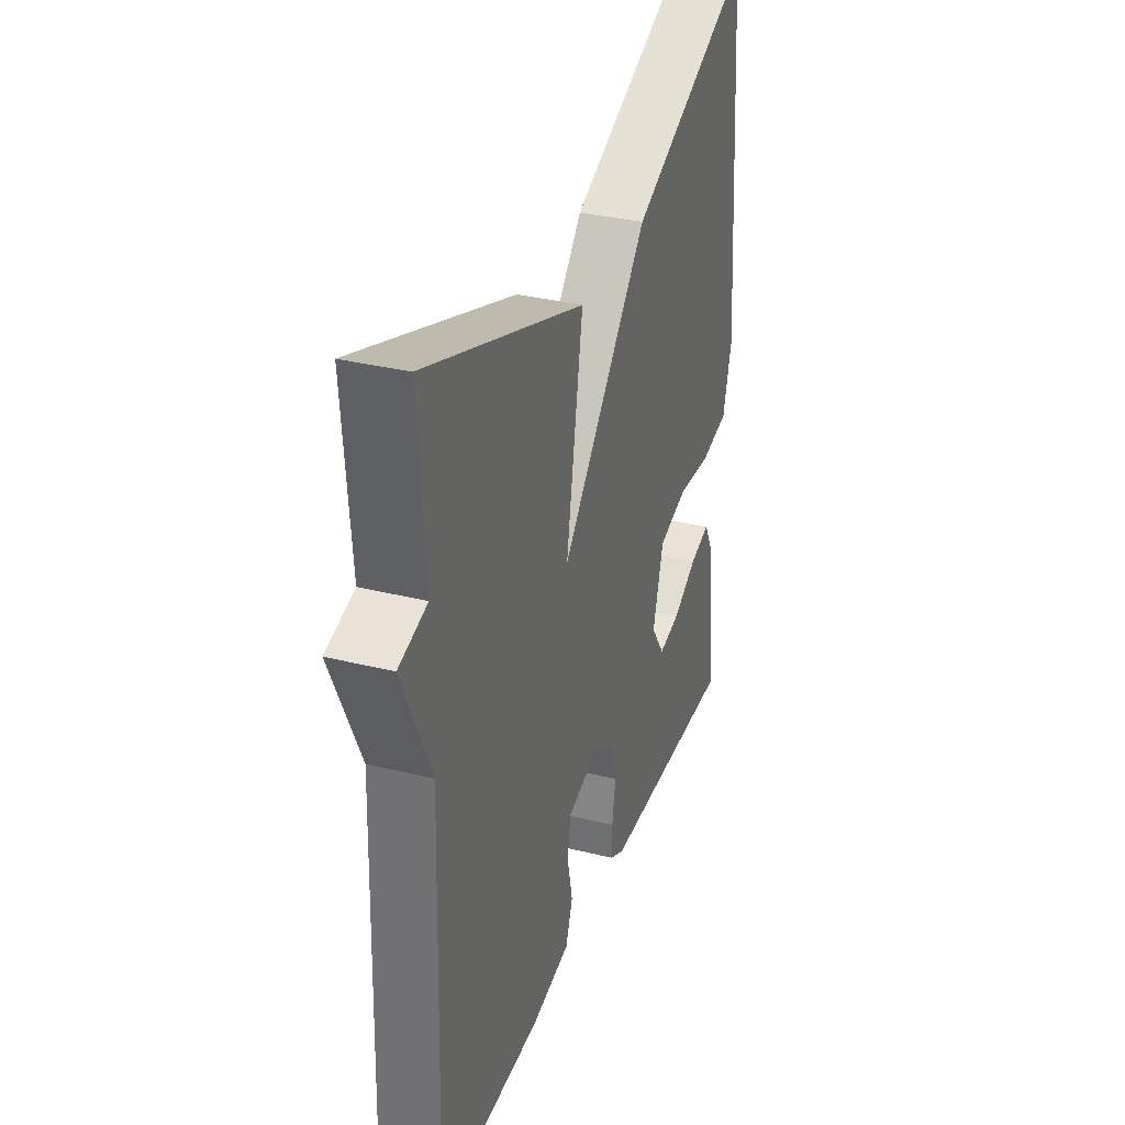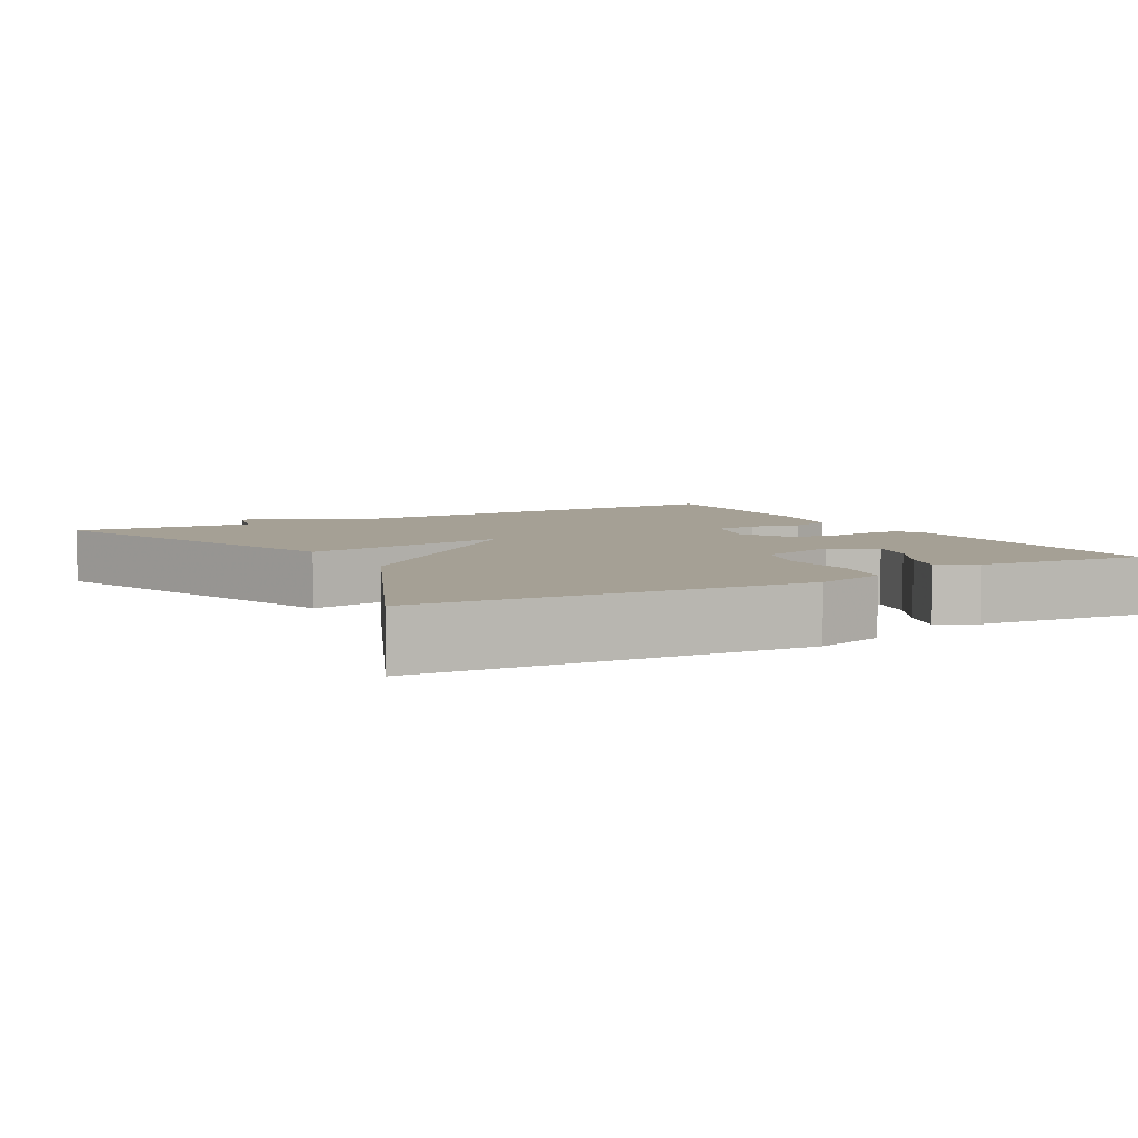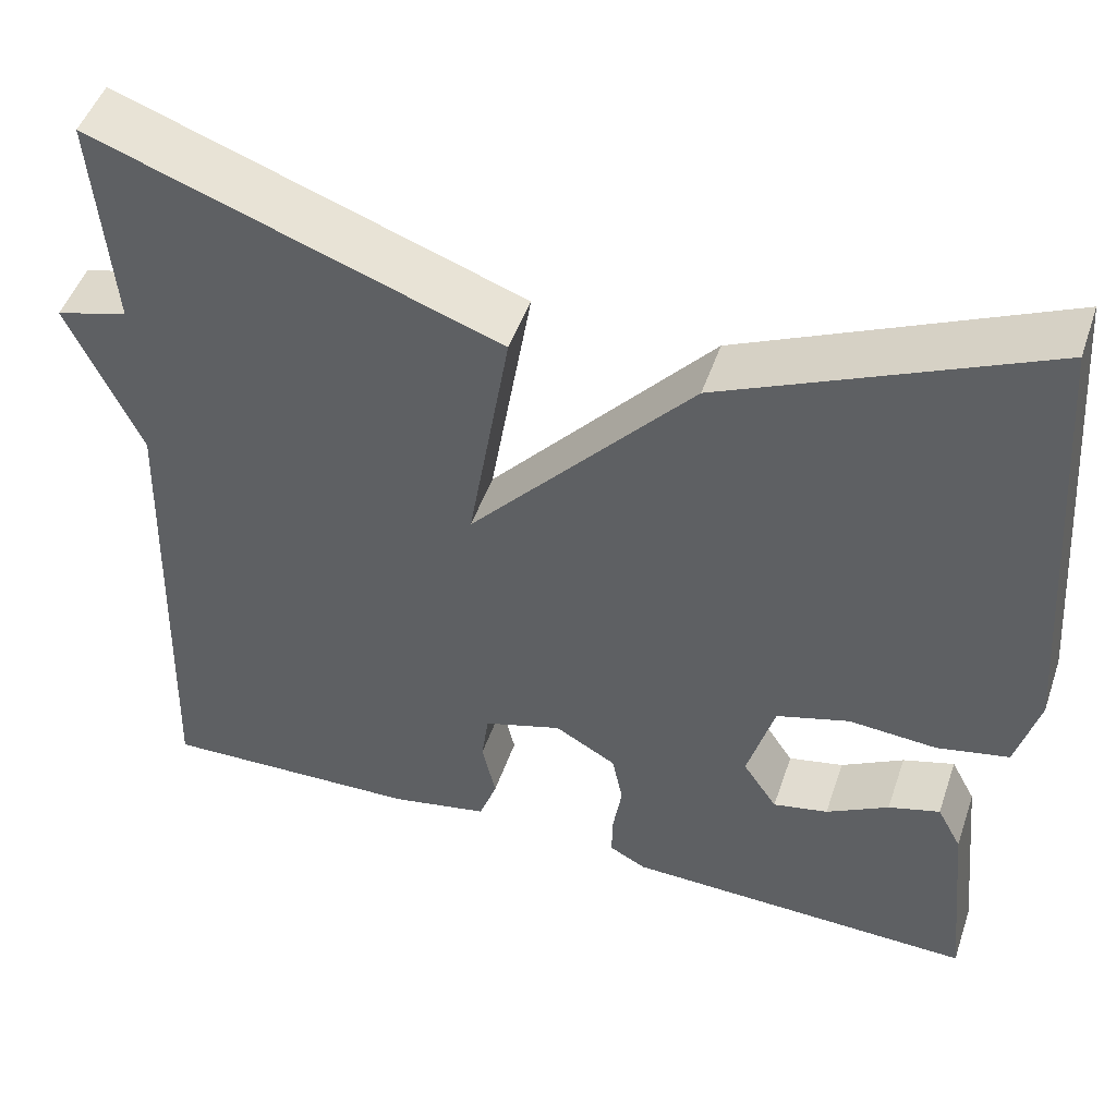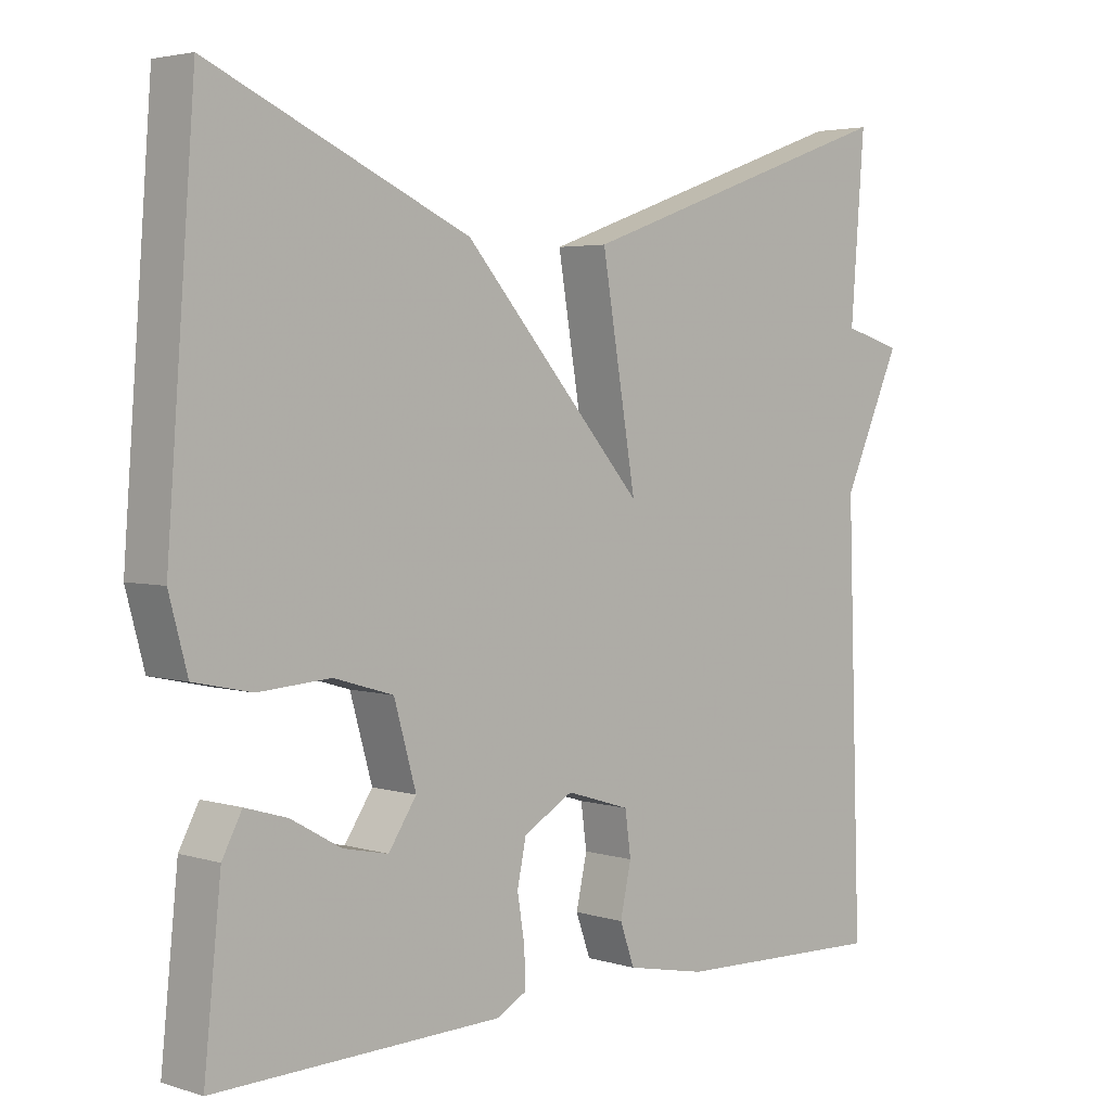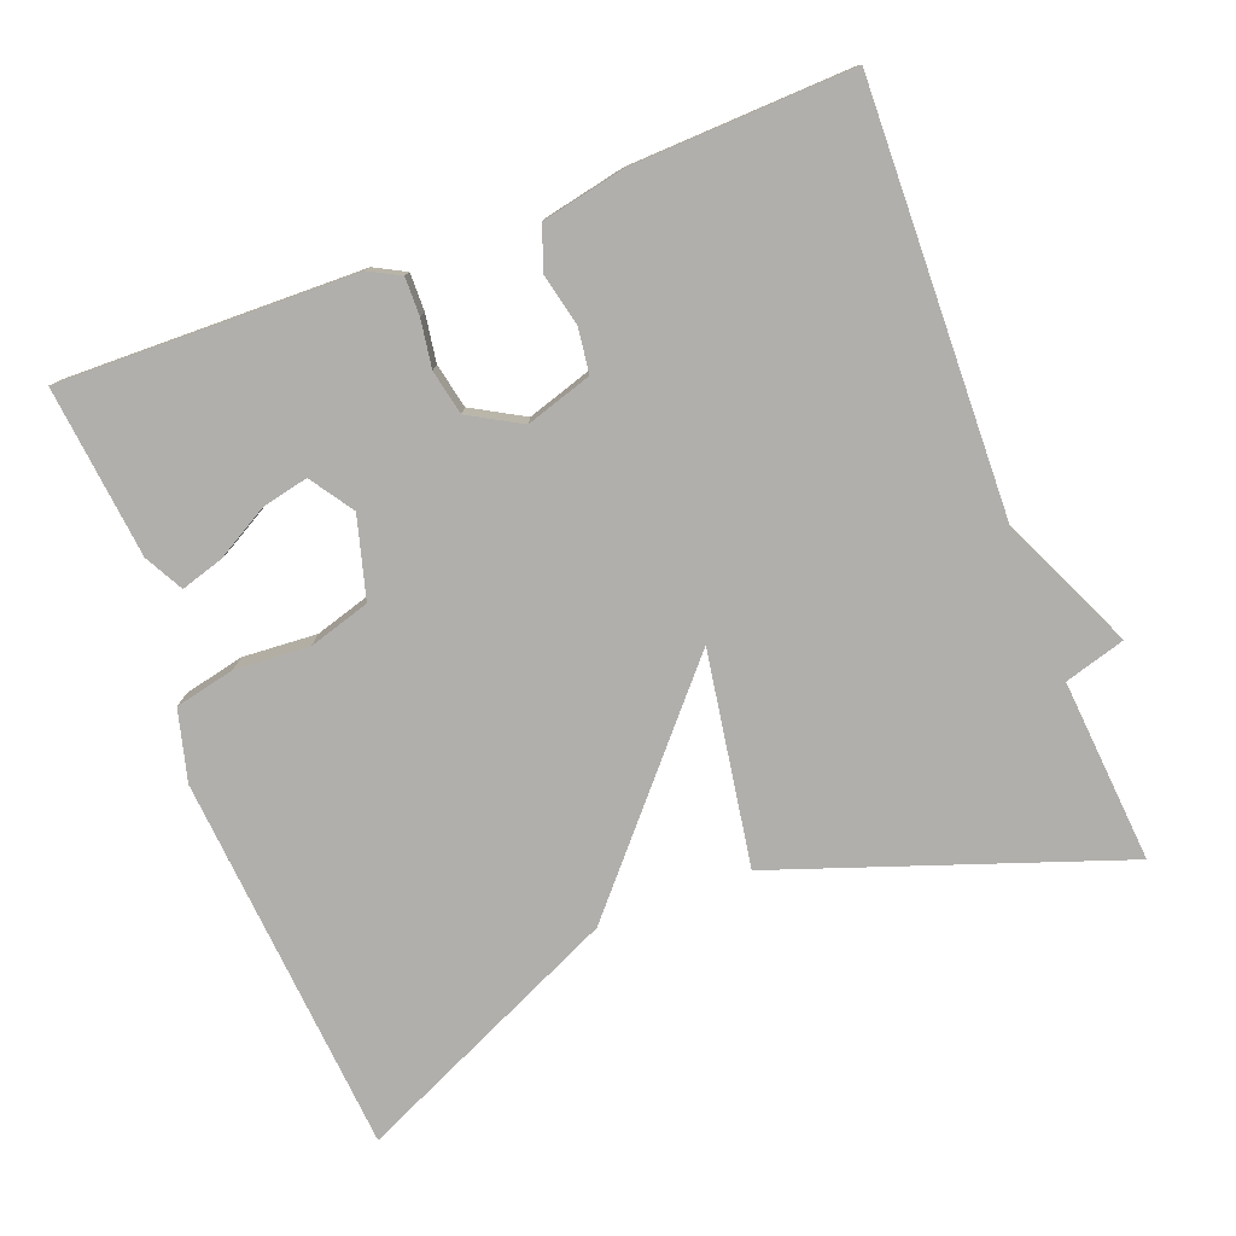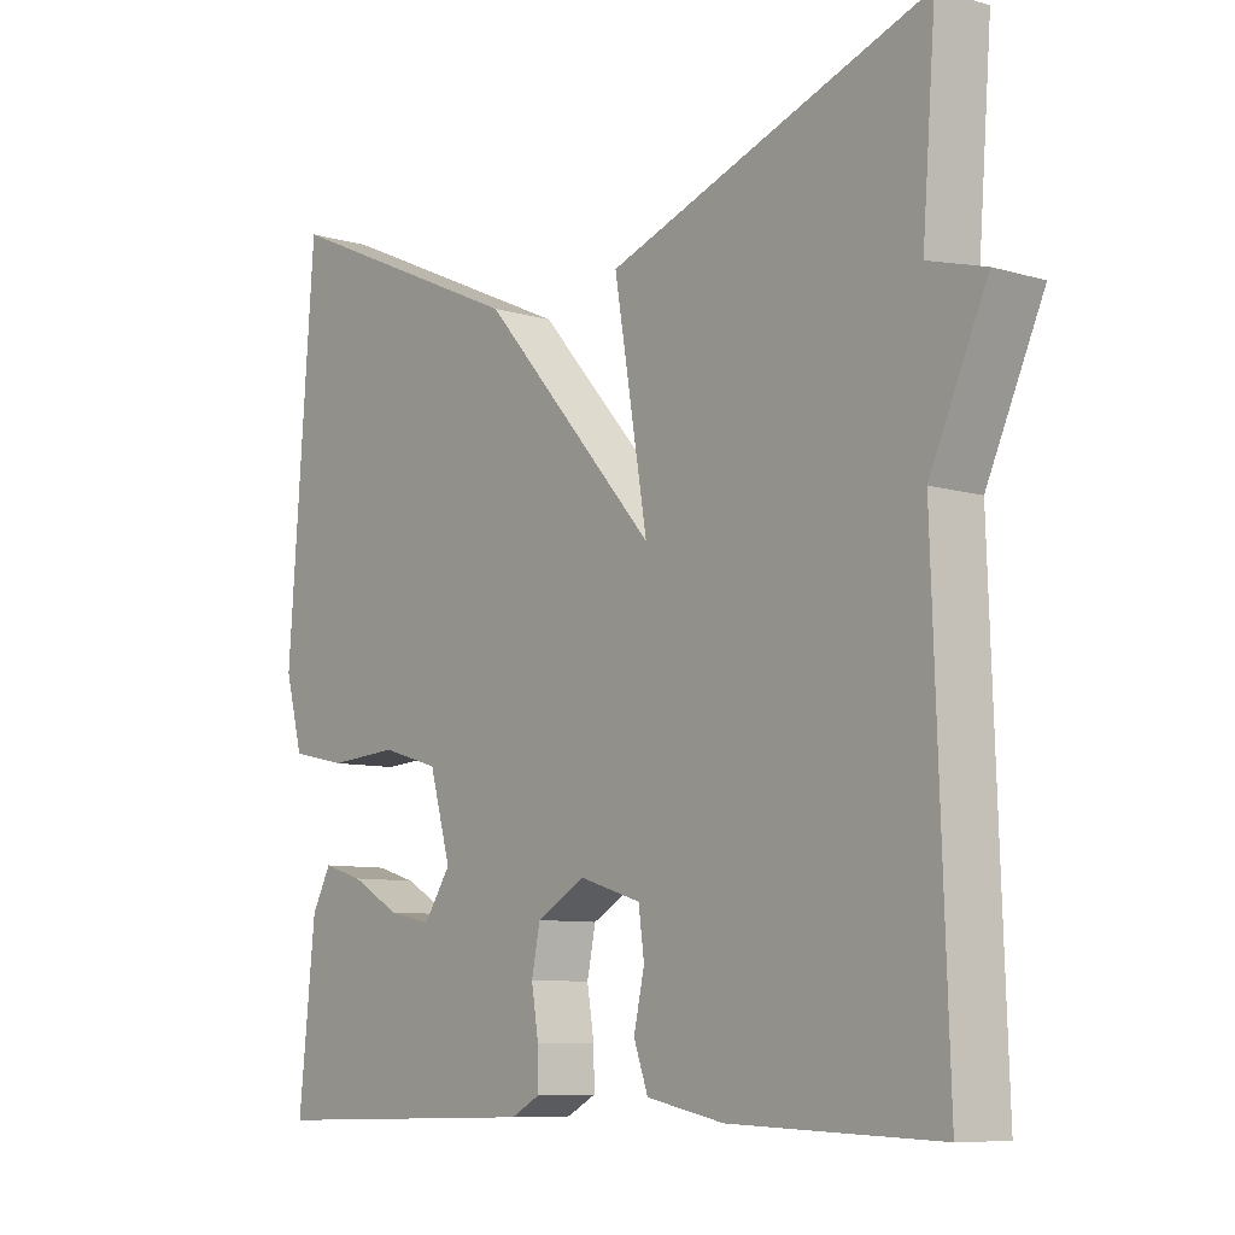
<metadata>
{"format":"obj","ext":"obj","renderer":"f3d","projection":"perspective","resolution":1024,"background":"white","views":[{"elev":33.2,"azim":-71.1,"up":"+Z"},{"elev":5.9,"azim":60.3,"up":"+Y"},{"elev":48.8,"azim":18.6,"up":"+Z"},{"elev":3.6,"azim":135.5,"up":"+Z"},{"elev":-78.2,"azim":-158.8,"up":"+Y"},{"elev":-8.5,"azim":-128.8,"up":"+Z"}]}
</metadata>
<code>
v 0.5 0.07 -0.5
v 0.11 0.07 -0.49
v 0.069 0.07 -0.468
v 0.07 0.07 -0.418
v 0.08 0.07 -0.356
v 0.068 0.07 -0.297
v 0 0.07 -0.258
v -0.087 0.07 -0.285
v -0.095 0.07 -0.344
v -0.08 0.07 -0.412
v -0.1 0.07 -0.468
v -0.209 0.07 -0.49
v -0.5 0.07 -0.5
v -0.481 0.07 0.057
v -0.561 0.07 0.234
v -0.481 0.07 0.257
v -0.5 0.07 0.5
v -0.052 0.07 0.341
v -0.099 0.07 0.061
v 0.148 0.07 0.341
v 0.5 0.07 0.5
v 0.538 0.07 -0.003
v 0.513 0.07 -0.096
v 0.434 0.07 -0.113
v 0.336 0.07 -0.106
v 0.255 0.07 -0.13
v 0.225 0.07 -0.236
v 0.263 0.07 -0.293
v 0.324 0.07 -0.28
v 0.393 0.07 -0.241
v 0.45 0.07 -0.224
v 0.477 0.07 -0.275
v 0.5 0 -0.5
v 0.11 0 -0.49
v 0.069 0 -0.468
v 0.07 0 -0.418
v 0.08 0 -0.356
v 0.068 0 -0.297
v 0 0 -0.258
v -0.087 0 -0.285
v -0.095 0 -0.344
v -0.08 0 -0.412
v -0.1 0 -0.468
v -0.209 0 -0.49
v -0.5 0 -0.5
v -0.481 0 0.057
v -0.561 0 0.234
v -0.481 0 0.257
v -0.5 0 0.5
v -0.052 0 0.341
v -0.099 0 0.061
v 0.148 0 0.341
v 0.5 0 0.5
v 0.538 0 -0.003
v 0.513 0 -0.096
v 0.434 0 -0.113
v 0.336 0 -0.106
v 0.255 0 -0.13
v 0.225 0 -0.236
v 0.263 0 -0.293
v 0.324 0 -0.28
v 0.393 0 -0.241
v 0.45 0 -0.224
v 0.477 0 -0.275
f 1 2 3
f 32 1 3
f 31 32 3
f 30 31 3
f 29 30 3
f 3 4 5
f 29 3 5
f 28 29 5
f 27 28 5 6
f 26 27 6 7
f 23 24 25
f 22 23 25
f 21 22 25
f 20 21 25
f 19 20 25
f 19 25 26
f 16 17 18 19
f 26 7 8
f 19 26 8
f 16 19 8
f 15 16 8
f 14 15 8
f 12 13 14
f 11 12 14
f 10 11 14
f 9 10 14
f 8 9 14
f 35 34 33
f 35 33 64
f 35 64 63
f 35 63 62
f 35 62 61
f 37 36 35
f 37 35 61
f 37 61 60
f 38 37 60 59
f 39 38 59 58
f 57 56 55
f 57 55 54
f 57 54 53
f 57 53 52
f 57 52 51
f 58 57 51
f 51 50 49 48
f 40 39 58
f 40 58 51
f 40 51 48
f 40 48 47
f 40 47 46
f 46 45 44
f 46 44 43
f 46 43 42
f 46 42 41
f 46 41 40
f 1 33 34 2
f 2 34 35 3
f 3 35 36 4
f 4 36 37 5
f 5 37 38 6
f 6 38 39 7
f 7 39 40 8
f 8 40 41 9
f 9 41 42 10
f 10 42 43 11
f 11 43 44 12
f 12 44 45 13
f 13 45 46 14
f 14 46 47 15
f 15 47 48 16
f 16 48 49 17
f 17 49 50 18
f 18 50 51 19
f 19 51 52 20
f 20 52 53 21
f 21 53 54 22
f 22 54 55 23
f 23 55 56 24
f 24 56 57 25
f 25 57 58 26
f 26 58 59 27
f 27 59 60 28
f 28 60 61 29
f 29 61 62 30
f 30 62 63 31
f 31 63 64 32
f 32 64 33 1

</code>
